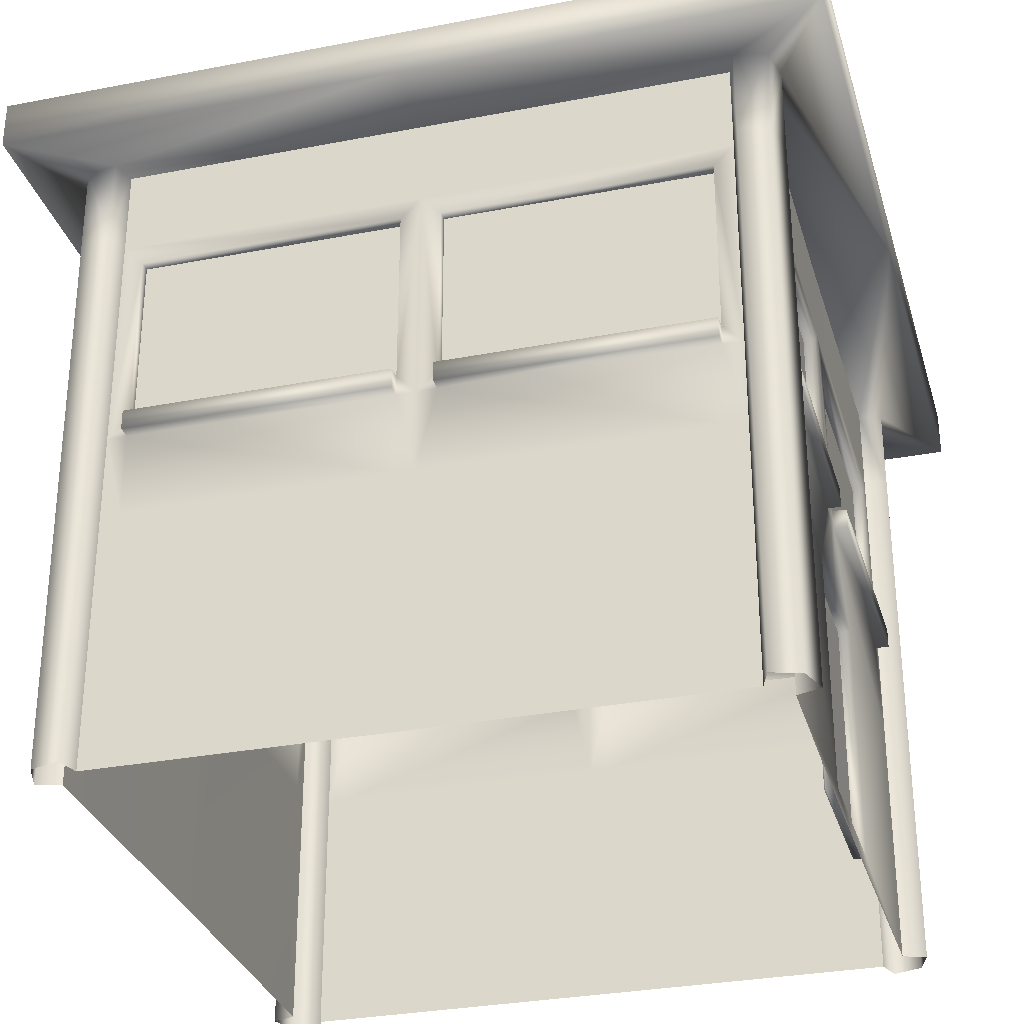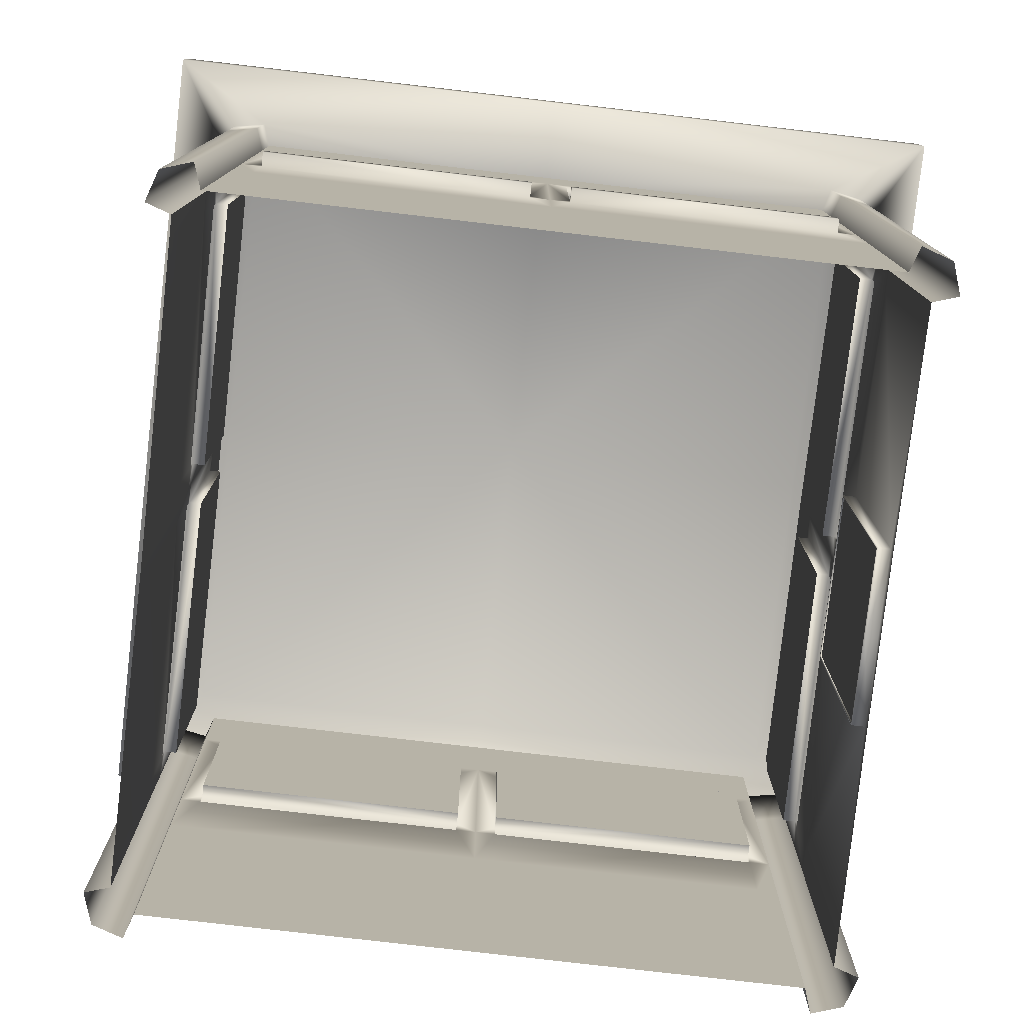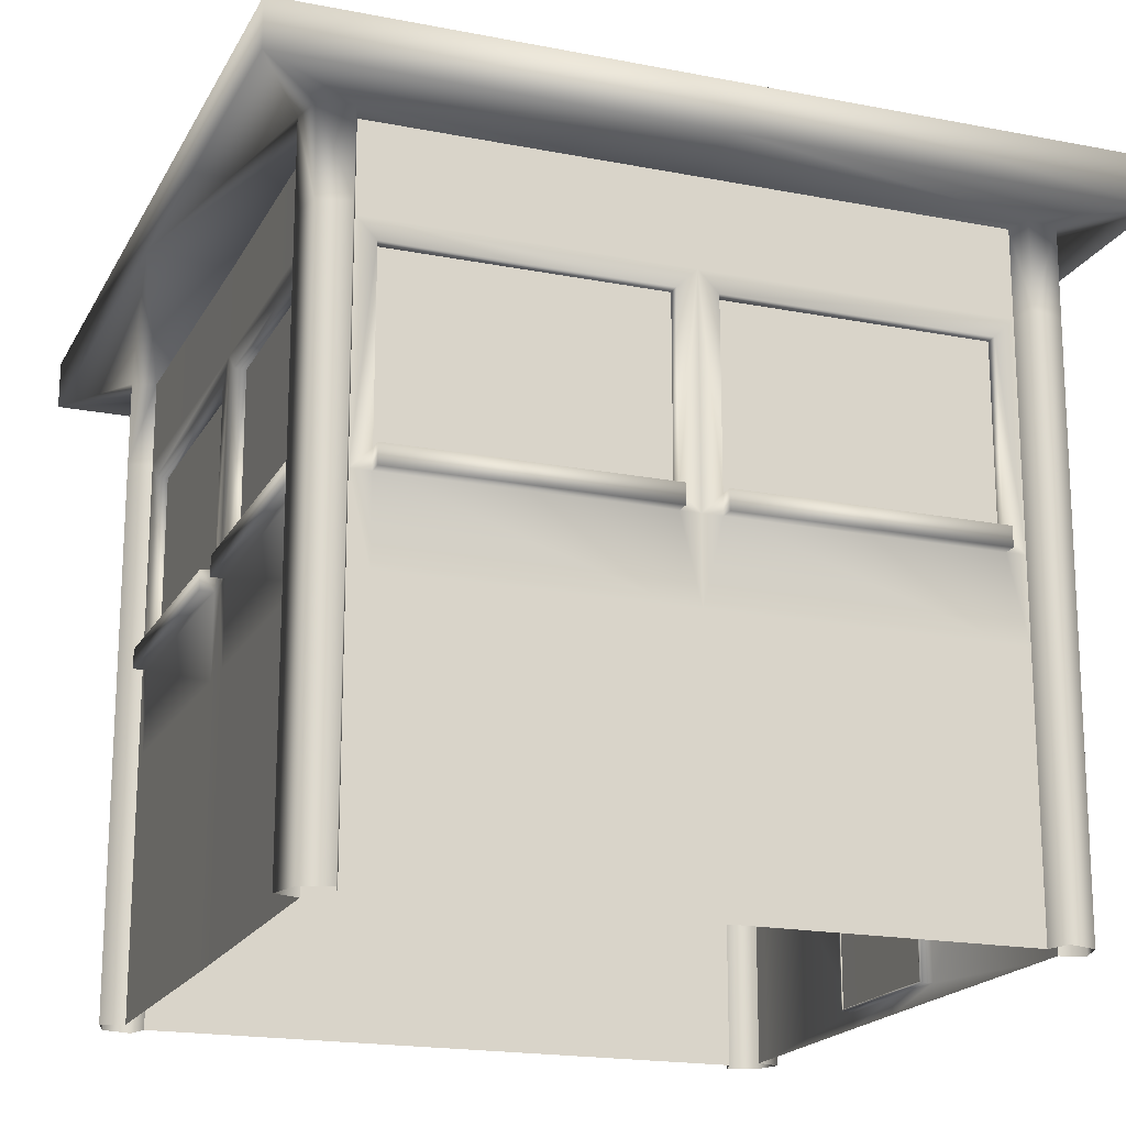
<metadata>
{"format":"obj","ext":"obj","renderer":"f3d","projection":"perspective","resolution":1024,"background":"white","views":[{"elev":-30.9,"azim":-74.5,"up":"+Y"},{"elev":-78.8,"azim":-96.6,"up":"+Y"},{"elev":-18.7,"azim":-110.6,"up":"+Y"}]}
</metadata>
<code>
v  -100 0 93.38
v  -100 4.775 93.38
v  -100 4.775 87.27
v  -100 0 87.27
v  0 173.2 100
v  0 200 100
v  -92.91 200 100.4
v  -92.91 173.2 100.4
v  -100 105.4 93.38
v  -100 173.2 93.38
v  -100 167.1 87.27
v  -100 111.5 87.27
v  -100 173.2 -0
v  -100 111.5 -0
v  -100 111.5 6.104
v  -100 167.1 6.104
v  -104.3 105.4 6.104
v  -104.3 105.4 87.27
v  -104.3 111.5 87.27
v  -104.3 111.5 6.104
v  0 111.5 100
v  -6.104 167.1 100
v  -6.104 111.5 100
v  -86.8 167.1 100.4
v  -92.91 105.4 100.4
v  -86.8 111.5 100.4
v  -96.39 167.1 87.27
v  -96.39 111.5 87.27
v  -96.39 111.5 6.104
v  -96.39 167.1 6.104
v  -6.12 167.1 96.42
v  -6.12 111.5 96.42
v  -86.82 167.1 96.8
v  -86.82 111.5 96.8
v  -100 105.4 6.104
v  -100 105.4 87.27
v  -86.78 111.5 104.7
v  -6.083 111.5 104.3
v  -100 105.4 -0
v  -100 79.76 -0
v  -100 79.76 6.104
v  -100 200 93.38
v  -100 200 -0
v  -100 0 6.104
v  -100 4.775 6.104
v  100 0 93.38
v  100 0 87.27
v  100 4.775 87.27
v  100 4.775 93.38
v  86.79 0 100.4
v  92.91 0 100.4
v  92.91 4.775 100.4
v  86.79 4.775 100.4
v  92.91 173.2 100.4
v  92.91 200 100.4
v  100 105.4 93.38
v  100 111.5 87.27
v  100 167.1 87.27
v  100 173.2 93.38
v  100 173.2 -0
v  100 167.1 6.104
v  100 111.5 6.104
v  100 111.5 -0
v  104.3 105.4 6.104
v  104.3 111.5 6.104
v  104.3 111.5 87.27
v  104.3 105.4 87.27
v  6.104 111.5 100
v  6.104 167.1 100
v  86.8 167.1 100.4
v  86.8 111.5 100.4
v  92.91 105.4 100.4
v  96.39 111.5 87.27
v  96.39 167.1 87.27
v  96.39 167.1 6.104
v  96.39 111.5 6.104
v  6.12 111.5 96.42
v  6.12 167.1 96.42
v  86.82 167.1 96.8
v  86.82 111.5 96.8
v  100 105.4 6.104
v  100 105.4 87.27
v  6.083 111.5 104.3
v  86.78 111.5 104.7
v  100 79.76 6.104
v  100 79.76 -0
v  100 105.4 -0
v  100 200 93.38
v  100 200 -0
v  100 0 6.104
v  100 4.775 6.104
v  -86.8 105.4 104.7
v  -6.104 105.4 104.3
v  86.8 105.4 100.4
v  -86.79 105.4 100.4
v  -100 0 -93.38
v  -100 0 -87.27
v  -100 4.775 -87.27
v  -100 4.775 -93.38
v  0 173.2 -100
v  -92.91 173.2 -100.4
v  -92.91 200 -100.4
v  0 200 -100
v  -100 105.4 -93.38
v  -100 111.5 -87.27
v  -100 167.1 -87.27
v  -100 173.2 -93.38
v  -100 167.1 -6.104
v  -100 111.5 -6.104
v  -104.3 105.4 -6.104
v  -104.3 111.5 -6.104
v  -104.3 111.5 -87.27
v  -104.3 105.4 -87.27
v  0 111.5 -100
v  -6.104 111.5 -100
v  -6.104 167.1 -100
v  -86.8 167.1 -100.4
v  -86.8 111.5 -100.4
v  -92.91 105.4 -100.4
v  -96.39 111.5 -87.27
v  -96.39 167.1 -87.27
v  -96.39 167.1 -6.104
v  -96.39 111.5 -6.104
v  -6.12 111.5 -96.42
v  -6.12 167.1 -96.42
v  -86.82 167.1 -96.8
v  -86.82 111.5 -96.8
v  -100 105.4 -6.104
v  -100 105.4 -87.27
v  -6.083 111.5 -104.3
v  -86.78 111.5 -104.7
v  -100 79.76 -6.104
v  -100 200 -93.38
v  -100 0 -6.104
v  -100 4.775 -6.104
v  100 0 -93.38
v  100 4.775 -93.38
v  100 4.775 -87.27
v  100 0 -87.27
v  86.79 0 -100.4
v  86.79 4.775 -100.4
v  92.91 4.775 -100.4
v  92.91 0 -100.4
v  92.91 200 -100.4
v  92.91 173.2 -100.4
v  100 105.4 -93.38
v  100 173.2 -93.38
v  100 167.1 -87.27
v  100 111.5 -87.27
v  100 111.5 -6.104
v  100 167.1 -6.104
v  104.3 105.4 -6.104
v  104.3 105.4 -87.27
v  104.3 111.5 -87.27
v  104.3 111.5 -6.104
v  6.104 111.5 -100
v  6.104 167.1 -100
v  86.8 167.1 -100.4
v  92.91 105.4 -100.4
v  86.8 111.5 -100.4
v  96.39 167.1 -87.27
v  96.39 111.5 -87.27
v  96.39 111.5 -6.104
v  96.39 167.1 -6.104
v  6.12 167.1 -96.42
v  6.12 111.5 -96.42
v  86.82 167.1 -96.8
v  86.82 111.5 -96.8
v  100 105.4 -6.104
v  100 105.4 -87.27
v  86.78 111.5 -104.7
v  6.083 111.5 -104.3
v  100 79.76 -6.104
v  100 200 -93.38
v  100 0 -6.104
v  100 4.775 -6.104
v  -6.104 105.4 -104.3
v  -86.8 105.4 -104.7
v  -6.093 105.4 -100
v  -6.1 79.76 -100
v  -86.79 79.76 -100.4
v  -86.79 105.4 -100.4
v  86.8 105.4 -100.4
v  86.8 79.76 -100.4
v  6.107 79.76 -100
v  6.107 105.4 -100
v  0 0 -100
v  -6.12 0 -100
v  -6.119 4.775 -100
v  0 4.775 -100
v  0 105.4 -100
v  0 79.76 -100
v  25 4.776 100.1
v  86.8 79.76 100.4
v  25 79.78 100.1
v  -25 79.78 100.1
v  -25 4.776 100.1
v  -25 4.776 96.67
v  -25 79.78 96.68
v  0 79.78 100
v  0 79.78 96.68
v  25 79.78 96.68
v  25 4.776 96.68
v  -100 79.76 93.38
v  -100 79.76 87.27
v  -100 4.775 -0
v  100 79.76 87.27
v  100 79.76 93.38
v  92.91 79.76 100.4
v  100 4.775 -0
v  -100 79.76 -87.27
v  -100 79.76 -93.38
v  100 79.76 -93.38
v  100 79.76 -87.27
v  92.91 79.76 -100.4
v  -86.79 4.775 -100.4
v  6.106 4.775 -100
v  -6.093 105.4 100
v  -86.79 79.76 100.4
v  6.107 105.4 100
v  -100 0 -0
v  100 0 -0
v  -86.79 0 -100.4
v  6.106 0 -100
v  -92.91 4.775 100.4
v  -92.91 0 100.4
v  -86.79 0 100.4
v  -86.79 4.775 100.4
v  -92.91 0 -100.4
v  -92.91 4.775 -100.4
v  0 4.776 96.67
v  -0 4.776 100.1
v  -25 79.78 96.27
v  -25 4.776 96.27
v  -24.51 5.269 96.27
v  -24.51 79.28 96.27
v  0 4.776 96.27
v  -0 5.269 96.27
v  25 4.776 96.27
v  24.51 5.269 96.27
v  25 79.78 96.28
v  24.51 79.28 96.28
v  0 79.78 96.28
v  0 79.28 96.28
v  6.12 105.4 104.3
v  86.8 105.4 104.7
v  -92.91 79.76 100.4
v  0 105.4 100
v  86.8 105.4 -104.7
v  6.12 105.4 -104.3
v  -92.91 79.76 -100.4
v  -25 0 100
v  0.0125 0 100
v  25.01 0 100
v  -24.51 5.269 96.67
v  -24.51 79.28 96.68
v  0 79.28 96.68
v  24.51 79.28 96.68
v  24.51 5.269 96.68
v  -0 5.269 96.67
o House001
g House001
f 1 2 3 4
f 5 6 7 8
f 9 10 11 12
f 13 14 15 16
f 17 18 19 20
f 21 5 22 23
f 5 8 24 22
f 8 25 26 24
f 12 11 27 28
f 16 15 29 30
f 15 12 28 29
f 23 22 31 32
f 22 24 33 31
f 24 26 34 33
f 26 23 32 34
f 35 36 18 17
f 23 26 37 38
f 35 39 40 41
f 42 43 13 10
f 10 13 16 11
f 11 16 30 27
f 12 15 20 19
f 12 19 18 36
f 12 36 9
f 15 14 39 35
f 15 35 17 20
f 44 4 3 45
f 46 47 48 49
f 50 51 52 53
f 5 54 55 6
f 56 57 58 59
f 60 61 62 63
f 64 65 66 67
f 68 69 5 21
f 5 69 70 54
f 54 70 71 72
f 57 73 74 58
f 61 75 76 62
f 62 76 73 57
f 68 77 78 69
f 69 78 79 70
f 70 79 80 71
f 71 80 77 68
f 81 64 67 82
f 68 83 84 71
f 81 85 86 87
f 88 59 60 89
f 59 58 61 60
f 58 74 75 61
f 57 66 65 62
f 57 82 67 66
f 57 56 82
f 62 81 87 63
f 62 65 64 81
f 90 91 48 47
f 38 37 92 93
f 71 94 72
f 95 26 25
f 96 97 98 99
f 100 101 102 103
f 104 105 106 107
f 13 108 109 14
f 110 111 112 113
f 114 115 116 100
f 100 116 117 101
f 101 117 118 119
f 105 120 121 106
f 108 122 123 109
f 109 123 120 105
f 115 124 125 116
f 116 125 126 117
f 117 126 127 118
f 118 127 124 115
f 128 110 113 129
f 115 130 131 118
f 128 132 40 39
f 133 107 13 43
f 107 106 108 13
f 106 121 122 108
f 105 112 111 109
f 105 129 113 112
f 105 104 129
f 109 128 39 14
f 109 111 110 128
f 134 135 98 97
f 136 137 138 139
f 140 141 142 143
f 100 103 144 145
f 146 147 148 149
f 60 63 150 151
f 152 153 154 155
f 156 114 100 157
f 100 145 158 157
f 145 159 160 158
f 149 148 161 162
f 151 150 163 164
f 150 149 162 163
f 156 157 165 166
f 157 158 167 165
f 158 160 168 167
f 160 156 166 168
f 169 170 153 152
f 156 160 171 172
f 169 87 86 173
f 174 89 60 147
f 147 60 151 148
f 148 151 164 161
f 149 150 155 154
f 149 154 153 170
f 149 170 146
f 150 63 87 169
f 150 169 152 155
f 175 139 138 176
f 130 177 178 131
f 179 180 181 182
f 183 184 185 186
f 160 159 183
f 182 119 118
f 187 188 189 190
f 191 186 185 192
f 193 53 194 195
f 196 197 198 199
f 200 196 199 201
f 193 195 202 203
f 204 9 36 205
f 40 206 45 41
f 205 36 35 41
f 207 82 56 208
f 209 72 94 194
f 85 91 210 86
f 85 81 82 207
f 211 129 104 212
f 132 135 206 40
f 132 128 129 211
f 213 146 170 214
f 184 183 159 215
f 86 210 176 173
f 214 170 169 173
f 180 189 216 181
f 184 141 217 185
f 180 179 191 192
f 196 218 95 219
f 194 94 220 195
f 2 204 205 3
f 3 205 41 45
f 48 207 208 49
f 52 209 194 53
f 91 85 207 48
f 98 211 212 99
f 135 132 211 98
f 137 213 214 138
f 141 184 215 142
f 138 214 173 176
f 206 221 44 45
f 91 90 222 210
f 135 134 221 206
f 210 222 175 176
f 189 188 223 216
f 141 140 224 217
f 225 226 227 228
f 216 223 229 230
f 217 224 187 190
f 197 196 219 228
f 231 232 193 203
f 201 202 195 200
f 231 198 197 232
f 233 234 235 236
f 234 237 238 235
f 237 239 240 238
f 239 241 242 240
f 241 243 244 242
f 243 233 236 244
f 83 245 246 84
f 95 218 93 92
f 246 245 220 94
f 247 219 95 25
f 23 218 248 21
f 21 248 220 68
f 220 245 83 68
f 93 218 23 38
f 94 71 84 246
f 92 37 26 95
f 172 171 249 250
f 182 178 177 179
f 249 183 186 250
f 182 181 251 119
f 115 114 191 179
f 114 156 186 191
f 186 156 172 250
f 177 130 115 179
f 183 249 171 160
f 178 182 118 131
f 227 252 197 228
f 253 232 197 252
f 196 200 248 218
f 200 195 220 248
f 225 228 219 247
f 216 230 251 181
f 217 190 192 185
f 180 192 190 189
f 193 254 50 53
f 254 193 232 253
f 199 198 234 233
f 198 231 237 234
f 231 203 239 237
f 203 202 241 239
f 202 201 243 241
f 201 199 233 243
f 255 256 236 235
f 256 257 244 236
f 257 258 242 244
f 258 259 240 242
f 259 260 238 240
f 260 255 235 238
v  -6.12 111.5 96.42
v  -6.12 167.1 96.42
v  -86.82 167.1 96.8
v  -86.82 111.5 96.8
v  -96.39 167.1 87.27
v  -96.39 167.1 6.104
v  -96.39 111.5 6.104
v  -96.39 111.5 87.27
v  6.12 111.5 96.42
v  86.82 111.5 96.8
v  86.82 167.1 96.8
v  6.12 167.1 96.42
v  96.39 167.1 87.27
v  96.39 111.5 87.27
v  96.39 111.5 6.104
v  96.39 167.1 6.104
v  -6.12 111.5 -96.42
v  -86.82 111.5 -96.8
v  -86.82 167.1 -96.8
v  -6.12 167.1 -96.42
v  -96.39 167.1 -87.27
v  -96.39 111.5 -87.27
v  -96.39 111.5 -6.104
v  -96.39 167.1 -6.104
v  6.12 111.5 -96.42
v  6.12 167.1 -96.42
v  86.82 167.1 -96.8
v  86.82 111.5 -96.8
v  96.39 167.1 -87.27
v  96.39 167.1 -6.104
v  96.39 111.5 -6.104
v  96.39 111.5 -87.27
o Windows
g Windows
f 261 262 263 264
f 265 266 267 268
f 269 270 271 272
f 273 274 275 276
f 277 278 279 280
f 281 282 283 284
f 285 286 287 288
f 289 290 291 292
v  -0 5.269 96.67
v  24.51 5.269 96.68
v  24.51 79.28 96.68
v  0 79.28 96.68
v  -24.51 5.269 96.67
v  -24.51 79.28 96.68
o Door
g Door
f 293 294 295 296
f 297 293 296 298
v  -124.9 201 124.9
v  -124.9 215.7 124.9
v  -124.9 215.7 -0
v  -124.9 201 -0
v  -106.9 200.3 95.68
v  -100 228.5 100
v  0 215.7 124.9
v  0 228.5 100
v  0 201 124.9
v  0 247.5 -0
v  -100 228.5 -0
v  -100 0 93.38
v  -107.2 0 95.8
v  -107.2 4.784 95.79
v  -100 4.775 93.38
v  -92.91 200 100.4
v  -95.29 200 107.7
v  -95.29 173.2 107.7
v  -92.91 173.2 100.4
v  -105.1 200.2 105.4
v  -106.9 173.4 95.7
v  -100 200 93.38
v  -100 173.2 93.38
v  -95.29 105.4 107.7
v  -92.91 105.4 100.4
v  -107.1 105.5 95.74
v  -100 105.4 93.38
v  -95.29 79.76 107.7
v  -92.91 79.76 100.4
v  -100 200 -0
v  124.9 201 124.9
v  124.9 201 -0
v  124.9 215.7 -0
v  124.9 215.7 124.9
v  106.9 200.3 95.68
v  100 228.5 100
v  100 228.5 -0
v  100 0 93.38
v  100 4.775 93.38
v  107.2 4.784 95.79
v  107.2 0 95.8
v  92.91 200 100.4
v  92.91 173.2 100.4
v  95.29 173.2 107.7
v  95.29 200 107.7
v  105.1 200.2 105.4
v  106.9 173.4 95.7
v  100 173.2 93.38
v  100 200 93.38
v  92.91 105.4 100.4
v  95.29 105.4 107.7
v  107.1 105.5 95.74
v  100 105.4 93.38
v  92.91 79.76 100.4
v  95.29 79.76 107.7
v  100 200 -0
v  -124.9 201 -124.9
v  -124.9 215.7 -124.9
v  -106.9 200.3 -95.68
v  -100 228.5 -100
v  0 228.5 -100
v  0 215.7 -124.9
v  0 201 -124.9
v  -100 0 -93.38
v  -100 4.775 -93.38
v  -107.2 4.784 -95.79
v  -107.2 0 -95.8
v  -92.91 200 -100.4
v  -92.91 173.2 -100.4
v  -95.29 173.2 -107.7
v  -95.29 200 -107.7
v  -105.1 200.2 -105.4
v  -106.9 173.4 -95.7
v  -100 173.2 -93.38
v  -100 200 -93.38
v  -92.91 105.4 -100.4
v  -95.29 105.4 -107.7
v  -107.1 105.5 -95.74
v  -100 105.4 -93.38
v  -92.91 79.76 -100.4
v  -95.29 79.76 -107.7
v  124.9 201 -124.9
v  124.9 215.7 -124.9
v  106.9 200.3 -95.68
v  100 228.5 -100
v  100 0 -93.38
v  107.2 0 -95.8
v  107.2 4.784 -95.79
v  100 4.775 -93.38
v  92.91 200 -100.4
v  95.29 200 -107.7
v  95.29 173.2 -107.7
v  92.91 173.2 -100.4
v  105.1 200.2 -105.4
v  106.9 173.4 -95.7
v  100 200 -93.38
v  100 173.2 -93.38
v  95.29 105.4 -107.7
v  92.91 105.4 -100.4
v  107.1 105.5 -95.74
v  100 105.4 -93.38
v  95.29 79.76 -107.7
v  92.91 79.76 -100.4
v  -107.1 79.86 95.75
v  -100 79.76 93.38
v  -95.29 4.775 107.7
v  -92.91 4.775 100.4
v  100 79.76 93.38
v  107.1 79.86 95.75
v  92.91 4.775 100.4
v  95.29 4.775 107.7
v  -100 79.76 -93.38
v  -107.1 79.86 -95.75
v  -92.91 4.775 -100.4
v  -95.29 4.775 -107.7
v  107.1 79.86 -95.75
v  100 79.76 -93.38
v  95.29 4.775 -107.7
v  92.91 4.775 -100.4
v  -95.29 0 107.7
v  -92.91 0 100.4
v  92.91 0 100.4
v  95.29 0 107.7
v  -92.91 0 -100.4
v  -95.29 0 -107.7
v  95.29 0 -107.7
v  92.91 0 -100.4
v  -104.3 4.781 104.8
v  -104.3 0 104.7
v  -105 173.4 105.3
v  0 200 100
v  -104.7 105.5 105.1
v  104.3 4.781 104.8
v  104.3 0 104.7
v  105 173.4 105.3
v  104.7 105.5 105.1
v  -104.3 4.781 -104.8
v  -104.3 0 -104.7
v  -105 173.4 -105.3
v  0 200 -100
v  -104.7 105.5 -105.1
v  104.3 4.781 -104.8
v  104.3 0 -104.7
v  105 173.4 -105.3
v  104.7 105.5 -105.1
v  -104.6 79.83 105
v  104.6 79.83 105
v  -104.6 79.83 -105
v  104.6 79.83 -105
o Roof
g Roof
f 299 300 301 302
f 299 302 303
f 304 300 305 306
f 307 305 300 299
f 308 304 306
f 309 301 300 304
f 304 308 309
f 310 311 312 313
f 314 315 316 317
f 303 318 299
f 319 303 320 321
f 316 322 323 317
f 324 319 321 325
f 322 326 327 323
f 303 302 328 320
f 329 330 331 332
f 329 333 330
f 334 306 305 332
f 307 329 332 305
f 308 306 334
f 335 334 332 331
f 334 335 308
f 336 337 338 339
f 340 341 342 343
f 333 329 344
f 345 346 347 333
f 342 341 348 349
f 350 351 346 345
f 349 348 352 353
f 333 347 354 330
f 355 302 301 356
f 355 357 302
f 358 359 360 356
f 361 355 356 360
f 308 359 358
f 309 358 356 301
f 358 309 308
f 362 363 364 365
f 366 367 368 369
f 357 355 370
f 371 372 373 357
f 368 367 374 375
f 376 377 372 371
f 375 374 378 379
f 357 373 328 302
f 380 381 331 330
f 380 330 382
f 383 381 360 359
f 361 360 381 380
f 308 383 359
f 335 331 381 383
f 383 308 335
f 384 385 386 387
f 388 389 390 391
f 382 392 380
f 393 382 394 395
f 390 396 397 391
f 398 393 395 399
f 396 400 401 397
f 382 330 354 394
f 402 324 325 403
f 326 404 405 327
f 406 351 350 407
f 352 408 409 353
f 410 377 376 411
f 378 412 413 379
f 414 398 399 415
f 400 416 417 401
f 312 402 403 313
f 337 406 407 338
f 363 410 411 364
f 386 414 415 387
f 404 418 419 405
f 408 420 421 409
f 412 422 423 413
f 416 424 425 417
f 315 307 299 318
f 426 312 311 427
f 315 318 428 316
f 307 315 314 429
f 318 303 319 428
f 430 322 316 428
f 428 319 324 430
f 418 404 426 427
f 343 344 329 307
f 339 338 431 432
f 343 342 433 344
f 307 429 340 343
f 344 433 345 333
f 434 433 342 349
f 433 434 350 345
f 431 409 421 432
f 369 370 355 361
f 365 364 435 436
f 369 368 437 370
f 361 438 366 369
f 370 437 371 357
f 439 437 368 375
f 437 439 376 371
f 435 413 423 436
f 389 361 380 392
f 440 386 385 441
f 389 392 442 390
f 361 389 388 438
f 392 382 393 442
f 443 396 390 442
f 442 393 398 443
f 424 416 440 441
f 430 324 402 444
f 322 430 444 326
f 350 434 445 407
f 445 434 349 353
f 376 439 446 411
f 446 439 375 379
f 443 398 414 447
f 396 443 447 400
f 444 402 312 426
f 326 444 426 404
f 407 445 431 338
f 445 353 409 431
f 411 446 435 364
f 446 379 413 435
f 447 414 386 440
f 400 447 440 416

</code>
